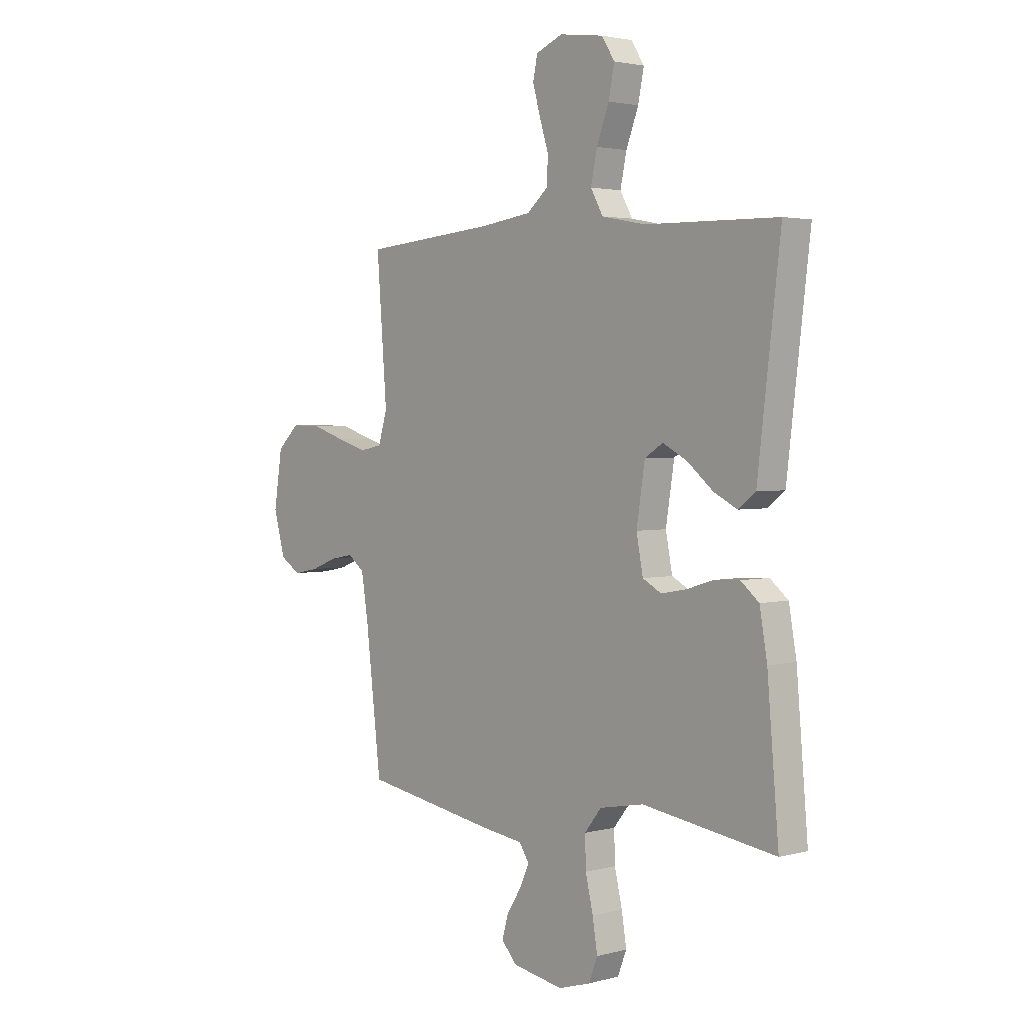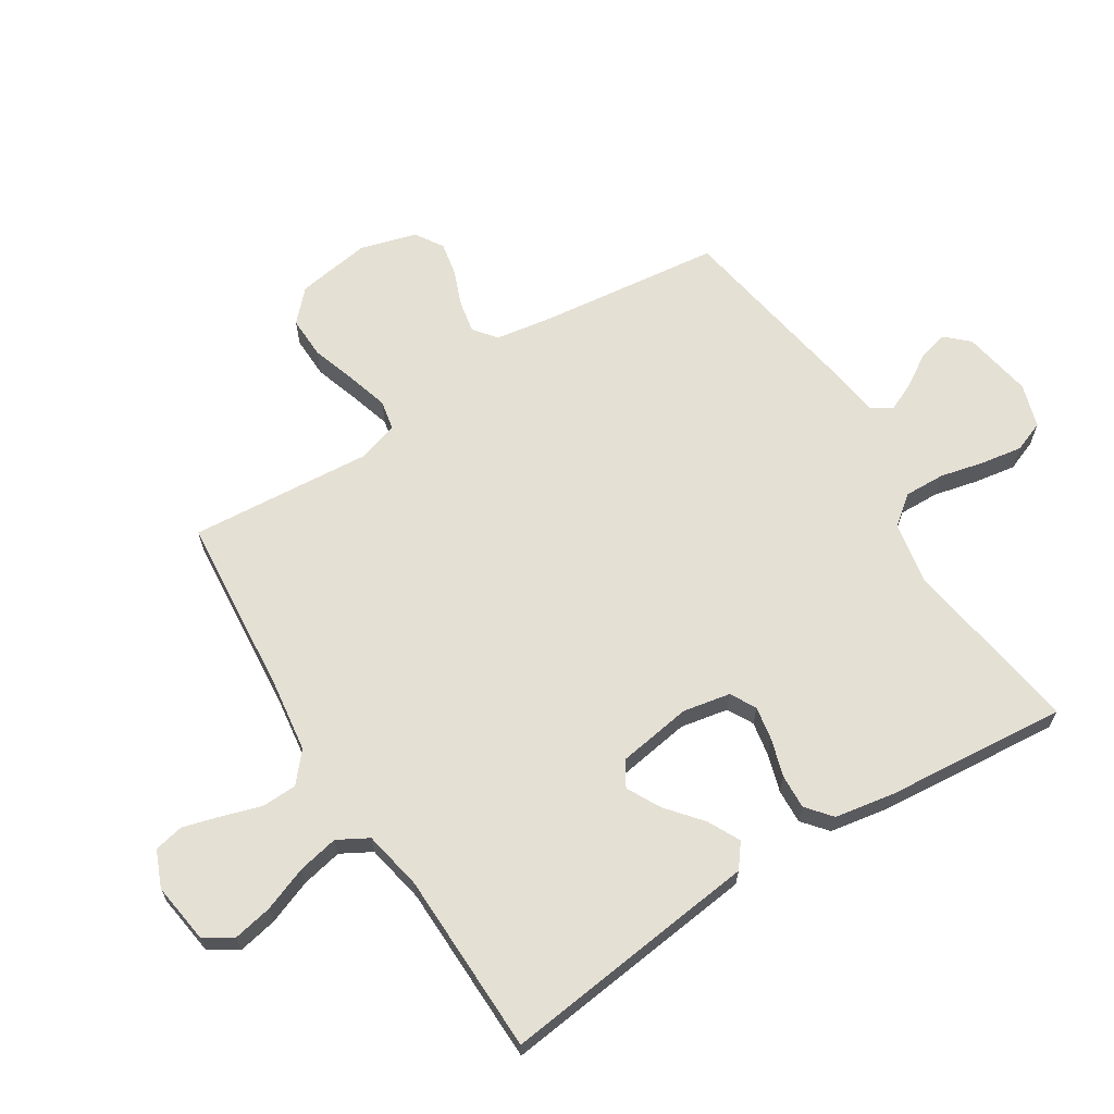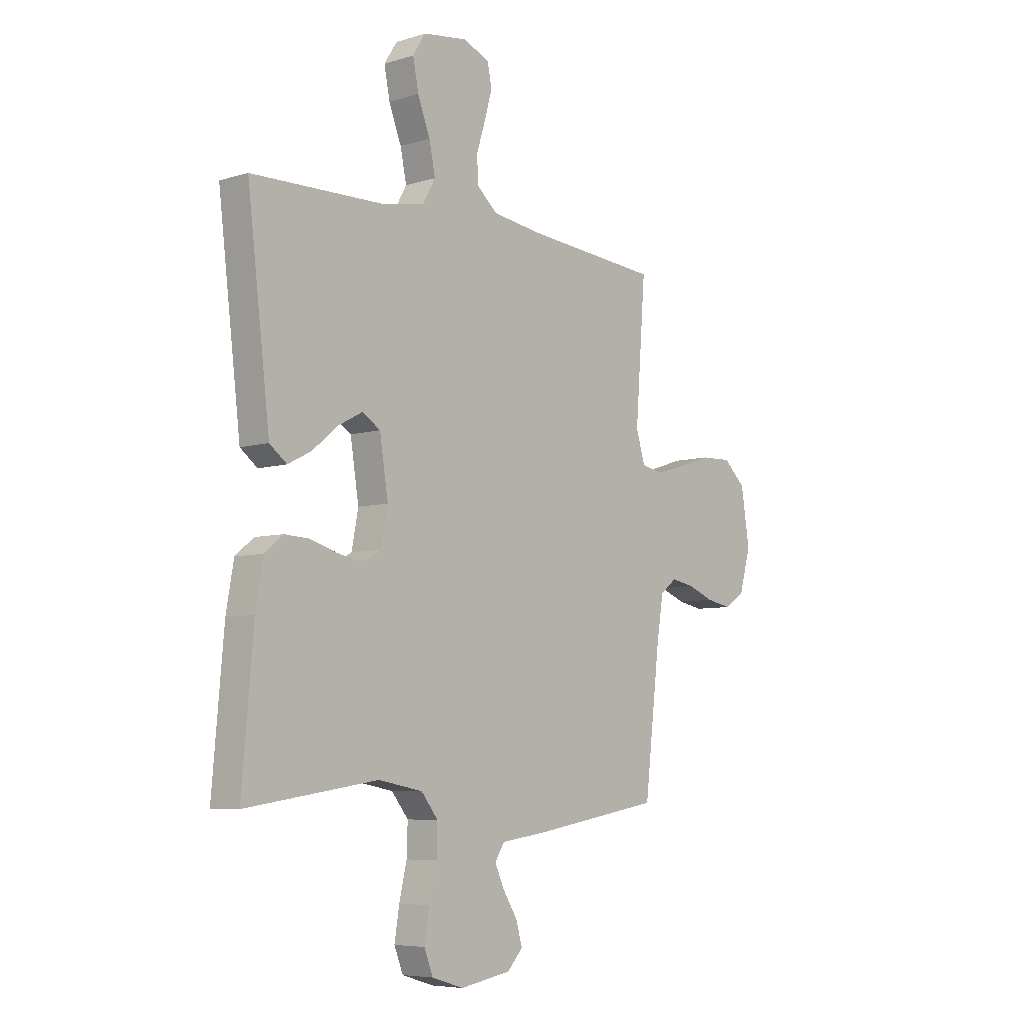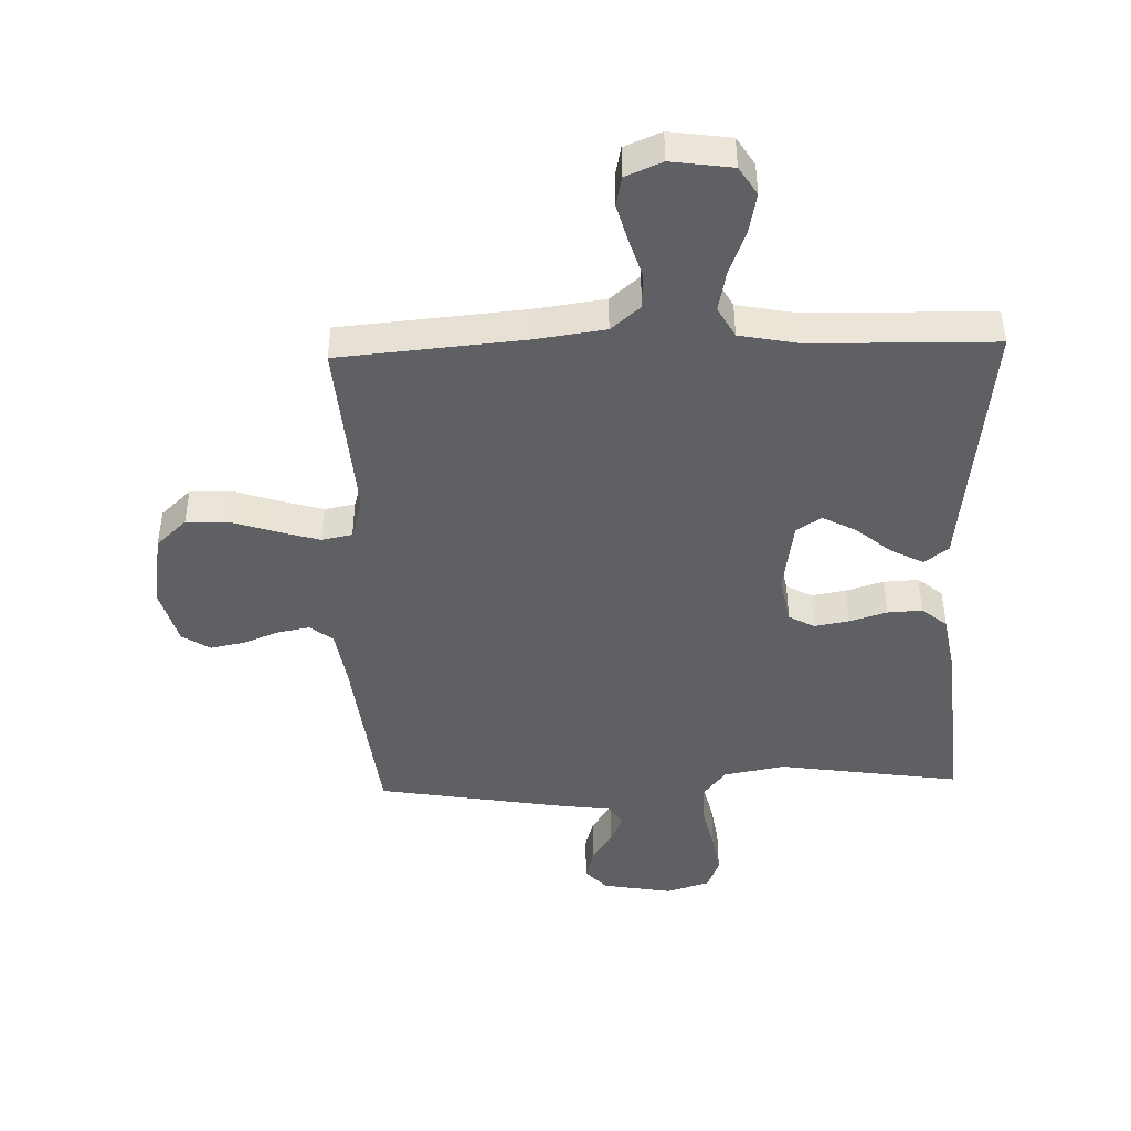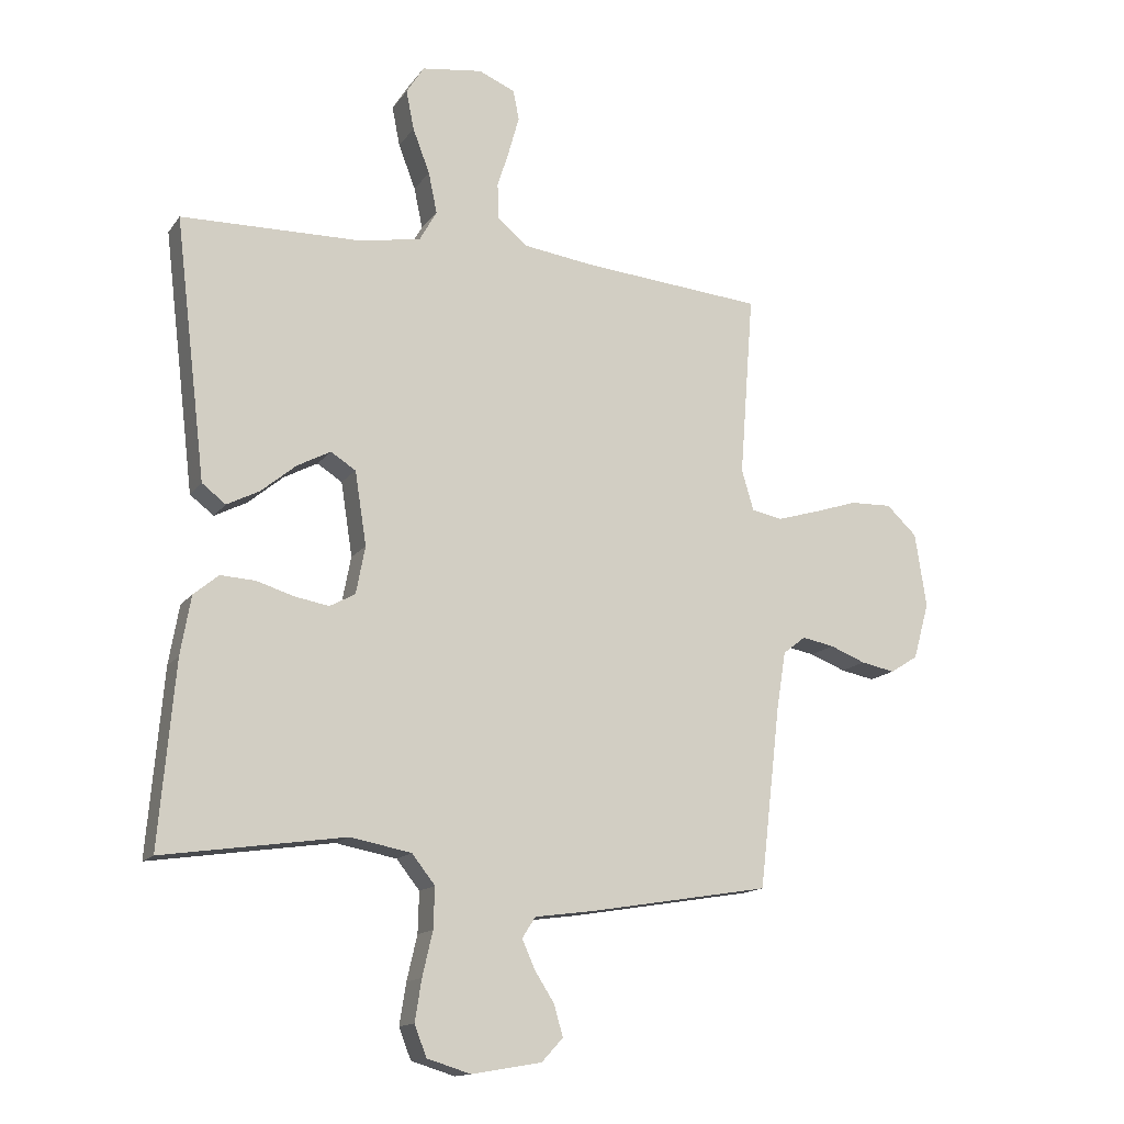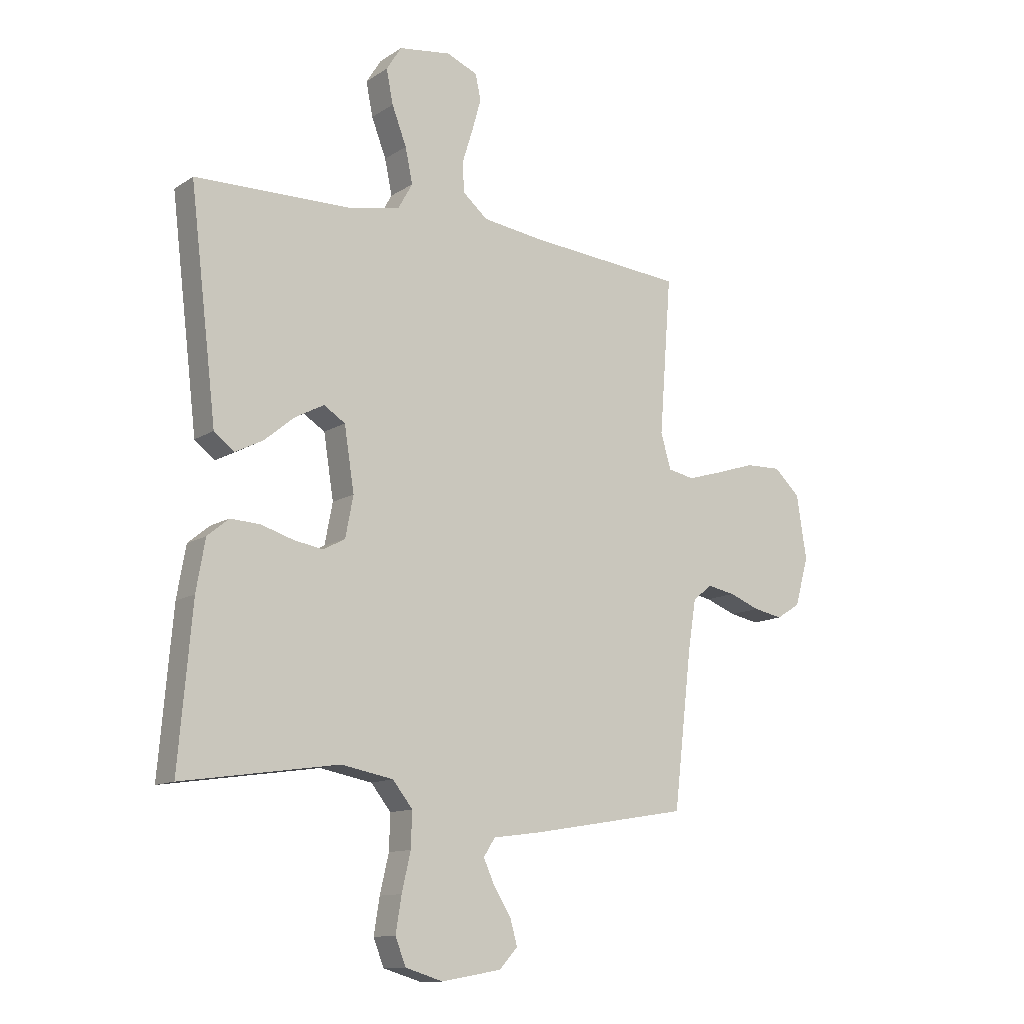
<metadata>
{"format":"obj","ext":"obj","renderer":"f3d","projection":"perspective","resolution":1024,"background":"white","views":[{"elev":2.7,"azim":47.9,"up":"+Z"},{"elev":65.4,"azim":57.8,"up":"+Y"},{"elev":-6.5,"azim":132.0,"up":"+Z"},{"elev":-44.7,"azim":1.8,"up":"+Y"},{"elev":-14.4,"azim":157.0,"up":"+Z"},{"elev":-12.1,"azim":145.7,"up":"+Z"}]}
</metadata>
<code>
v 0.5 0.07 0.5
v 0.464 0.07 0.2
v 0.449 0.07 0.073
v 0.41 0.07 0.043
v 0.357 0.07 0.07
v 0.299 0.07 0.118
v 0.244 0.07 0.147
v 0.203 0.07 0.121
v 0.184 0.07 0
v 0.199 0.07 -0.078
v 0.241 0.07 -0.101
v 0.297 0.07 -0.091
v 0.359 0.07 -0.072
v 0.416 0.07 -0.069
v 0.457 0.07 -0.103
v 0.474 0.07 -0.2
v 0.5 0.07 -0.5
v 0.2 0.07 -0.456
v 0.1 0.07 -0.475
v 0.062 0.07 -0.523
v 0.064 0.07 -0.59
v 0.081 0.07 -0.663
v 0.092 0.07 -0.731
v 0.072 0.07 -0.782
v 0 0.07 -0.804
v -0.115 0.07 -0.784
v -0.15 0.07 -0.746
v -0.136 0.07 -0.696
v -0.103 0.07 -0.644
v -0.082 0.07 -0.597
v -0.104 0.07 -0.563
v -0.2 0.07 -0.55
v -0.5 0.07 -0.5
v -0.535 0.07 -0.2
v -0.55 0.07 -0.107
v -0.587 0.07 -0.078
v -0.64 0.07 -0.088
v -0.699 0.07 -0.111
v -0.755 0.07 -0.122
v -0.801 0.07 -0.093
v -0.827 0.07 0
v -0.808 0.07 0.122
v -0.758 0.07 0.169
v -0.689 0.07 0.167
v -0.615 0.07 0.143
v -0.547 0.07 0.123
v -0.497 0.07 0.133
v -0.477 0.07 0.2
v -0.5 0.07 0.5
v -0.2 0.07 0.526
v -0.083 0.07 0.542
v -0.035 0.07 0.583
v -0.033 0.07 0.641
v -0.053 0.07 0.705
v -0.07 0.07 0.766
v -0.06 0.07 0.815
v 0 0.07 0.84
v 0.1 0.07 0.826
v 0.129 0.07 0.78
v 0.116 0.07 0.715
v 0.088 0.07 0.642
v 0.074 0.07 0.575
v 0.102 0.07 0.525
v 0.2 0.07 0.506
v 0.5 0 0.5
v 0.464 0 0.2
v 0.449 0 0.073
v 0.41 0 0.043
v 0.357 0 0.07
v 0.299 0 0.118
v 0.244 0 0.147
v 0.203 0 0.121
v 0.184 0 0
v 0.199 0 -0.078
v 0.241 0 -0.101
v 0.297 0 -0.091
v 0.359 0 -0.072
v 0.416 0 -0.069
v 0.457 0 -0.103
v 0.474 0 -0.2
v 0.5 0 -0.5
v 0.2 0 -0.456
v 0.1 0 -0.475
v 0.062 0 -0.523
v 0.064 0 -0.59
v 0.081 0 -0.663
v 0.092 0 -0.731
v 0.072 0 -0.782
v 0 0 -0.804
v -0.115 0 -0.784
v -0.15 0 -0.746
v -0.136 0 -0.696
v -0.103 0 -0.644
v -0.082 0 -0.597
v -0.104 0 -0.563
v -0.2 0 -0.55
v -0.5 0 -0.5
v -0.535 0 -0.2
v -0.55 0 -0.107
v -0.587 0 -0.078
v -0.64 0 -0.088
v -0.699 0 -0.111
v -0.755 0 -0.122
v -0.801 0 -0.093
v -0.827 0 0
v -0.808 0 0.122
v -0.758 0 0.169
v -0.689 0 0.167
v -0.615 0 0.143
v -0.547 0 0.123
v -0.497 0 0.133
v -0.477 0 0.2
v -0.5 0 0.5
v -0.2 0 0.526
v -0.083 0 0.542
v -0.035 0 0.583
v -0.033 0 0.641
v -0.053 0 0.705
v -0.07 0 0.766
v -0.06 0 0.815
v 0 0 0.84
v 0.1 0 0.826
v 0.129 0 0.78
v 0.116 0 0.715
v 0.088 0 0.642
v 0.074 0 0.575
v 0.102 0 0.525
v 0.2 0 0.506
f 59 60 61
f 58 59 61
f 57 58 61
f 56 57 61
f 55 56 61
f 54 55 61
f 53 54 61
f 52 53 61 62
f 51 52 62 63
f 48 49 50
f 51 63 64
f 50 51 64
f 48 50 64
f 47 48 64
f 43 44 45
f 42 43 45
f 41 42 45
f 40 41 45
f 39 40 45
f 38 39 45
f 37 38 45
f 36 37 45 46
f 35 36 46 47
f 31 32 33 34
f 35 47 64
f 34 35 64
f 31 34 64
f 27 28 29
f 26 27 29
f 25 26 29
f 24 25 29
f 23 24 29
f 22 23 29
f 21 22 29
f 20 21 29 30
f 30 31 64
f 20 30 64
f 19 20 64
f 16 17 18
f 15 16 18
f 14 15 18
f 13 14 18
f 12 13 18
f 11 12 18 19
f 4 5 6
f 3 4 6
f 2 3 6
f 2 6 7
f 1 2 7
f 64 1 7 8
f 10 11 19
f 9 10 19
f 8 9 19 64
f 125 124 123
f 125 123 122
f 125 122 121
f 125 121 120
f 125 120 119
f 125 119 118
f 125 118 117
f 126 125 117 116
f 127 126 116 115
f 114 113 112
f 128 127 115
f 128 115 114
f 128 114 112
f 128 112 111
f 109 108 107
f 109 107 106
f 109 106 105
f 109 105 104
f 109 104 103
f 109 103 102
f 109 102 101
f 110 109 101 100
f 111 110 100 99
f 98 97 96 95
f 128 111 99
f 128 99 98
f 128 98 95
f 93 92 91
f 93 91 90
f 93 90 89
f 93 89 88
f 93 88 87
f 93 87 86
f 93 86 85
f 94 93 85 84
f 128 95 94
f 128 94 84
f 128 84 83
f 82 81 80
f 82 80 79
f 82 79 78
f 82 78 77
f 82 77 76
f 83 82 76 75
f 70 69 68
f 70 68 67
f 70 67 66
f 71 70 66
f 71 66 65
f 72 71 65 128
f 83 75 74
f 83 74 73
f 128 83 73 72
f 1 65 66 2
f 2 66 67 3
f 3 67 68 4
f 4 68 69 5
f 5 69 70 6
f 6 70 71 7
f 7 71 72 8
f 8 72 73 9
f 9 73 74 10
f 10 74 75 11
f 11 75 76 12
f 12 76 77 13
f 13 77 78 14
f 14 78 79 15
f 15 79 80 16
f 16 80 81 17
f 17 81 82 18
f 18 82 83 19
f 19 83 84 20
f 20 84 85 21
f 21 85 86 22
f 22 86 87 23
f 23 87 88 24
f 24 88 89 25
f 25 89 90 26
f 26 90 91 27
f 27 91 92 28
f 28 92 93 29
f 29 93 94 30
f 30 94 95 31
f 31 95 96 32
f 32 96 97 33
f 33 97 98 34
f 34 98 99 35
f 35 99 100 36
f 36 100 101 37
f 37 101 102 38
f 38 102 103 39
f 39 103 104 40
f 40 104 105 41
f 41 105 106 42
f 42 106 107 43
f 43 107 108 44
f 44 108 109 45
f 45 109 110 46
f 46 110 111 47
f 47 111 112 48
f 48 112 113 49
f 49 113 114 50
f 50 114 115 51
f 51 115 116 52
f 52 116 117 53
f 53 117 118 54
f 54 118 119 55
f 55 119 120 56
f 56 120 121 57
f 57 121 122 58
f 58 122 123 59
f 59 123 124 60
f 60 124 125 61
f 61 125 126 62
f 62 126 127 63
f 63 127 128 64
f 64 128 65 1

</code>
